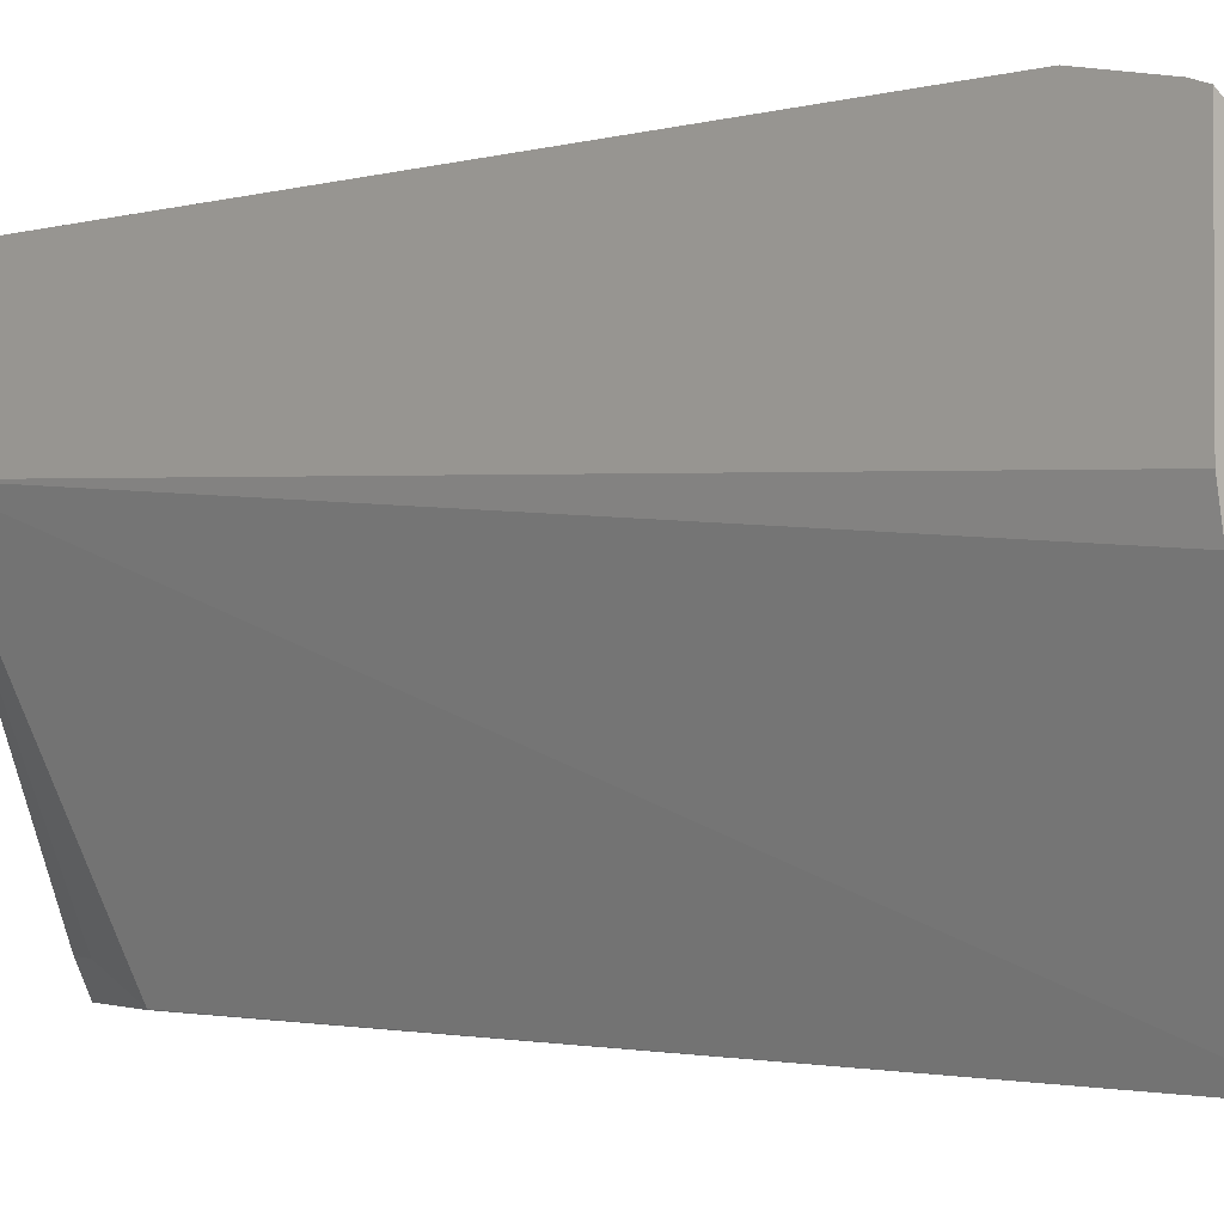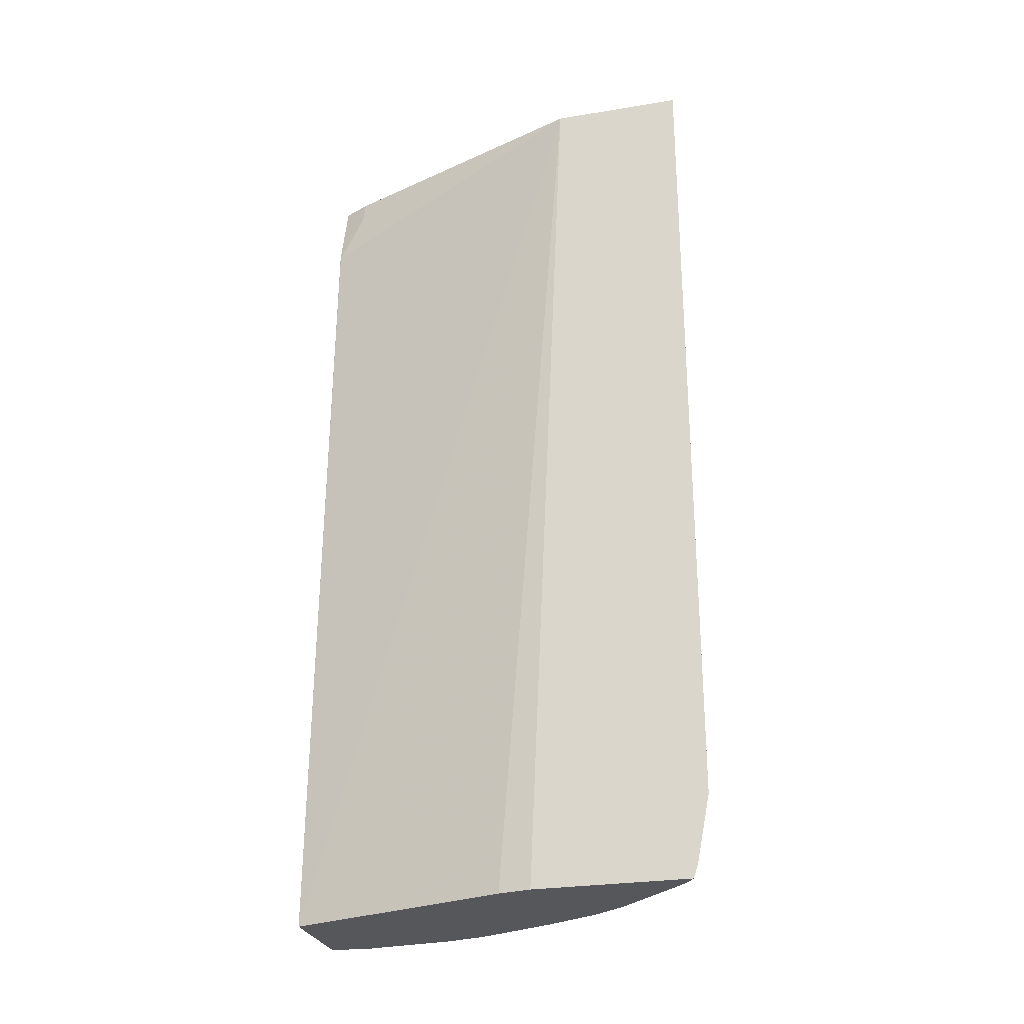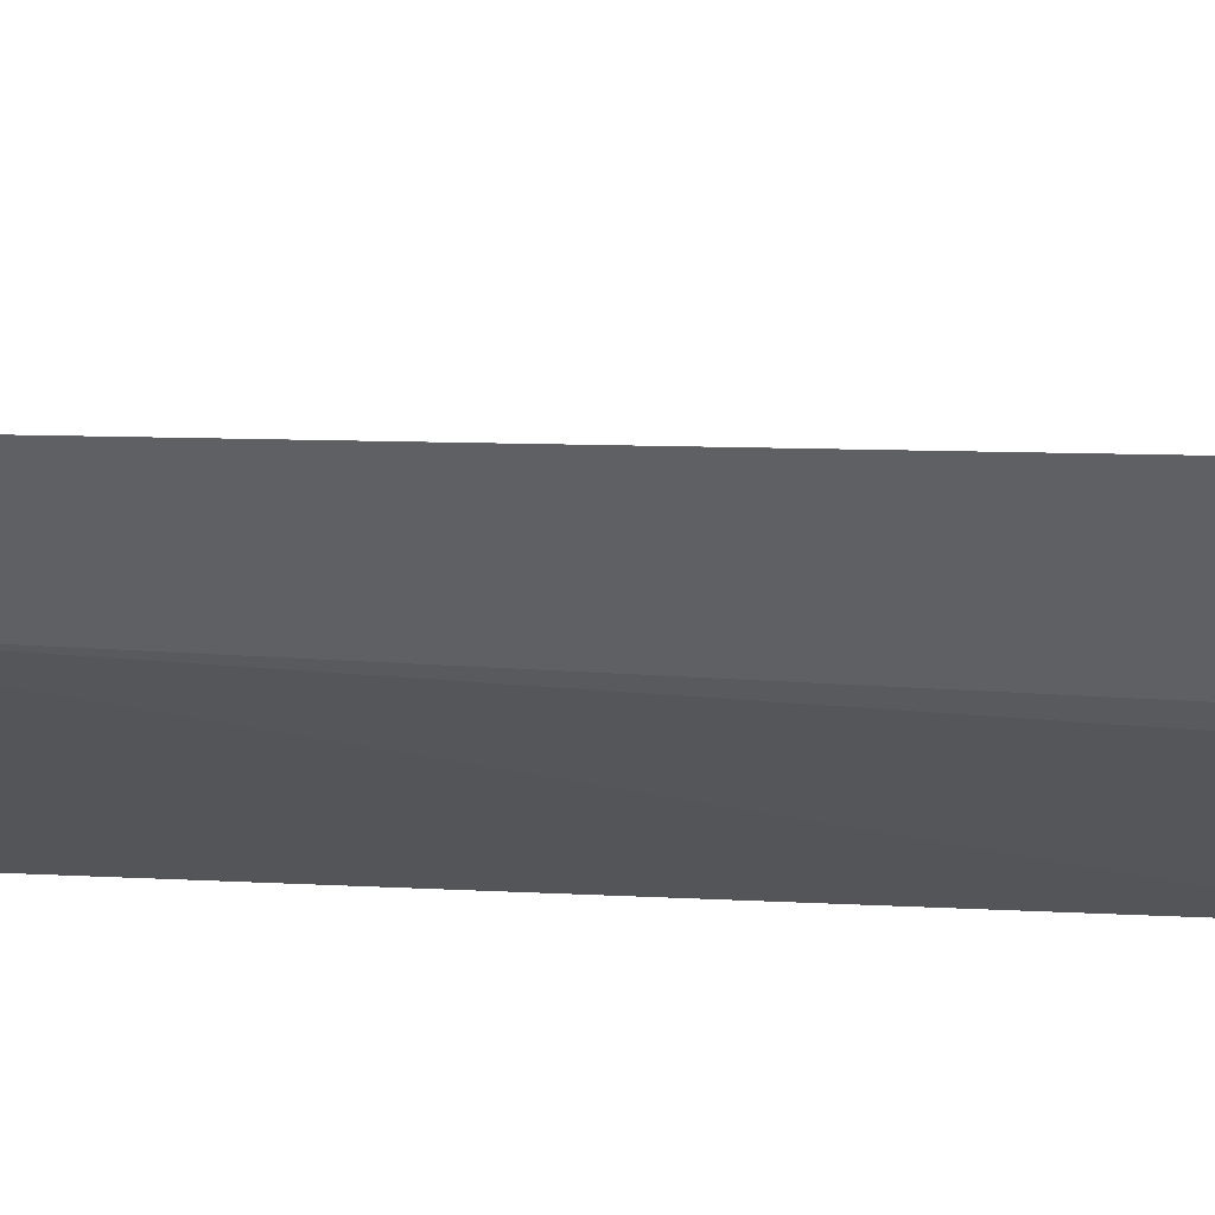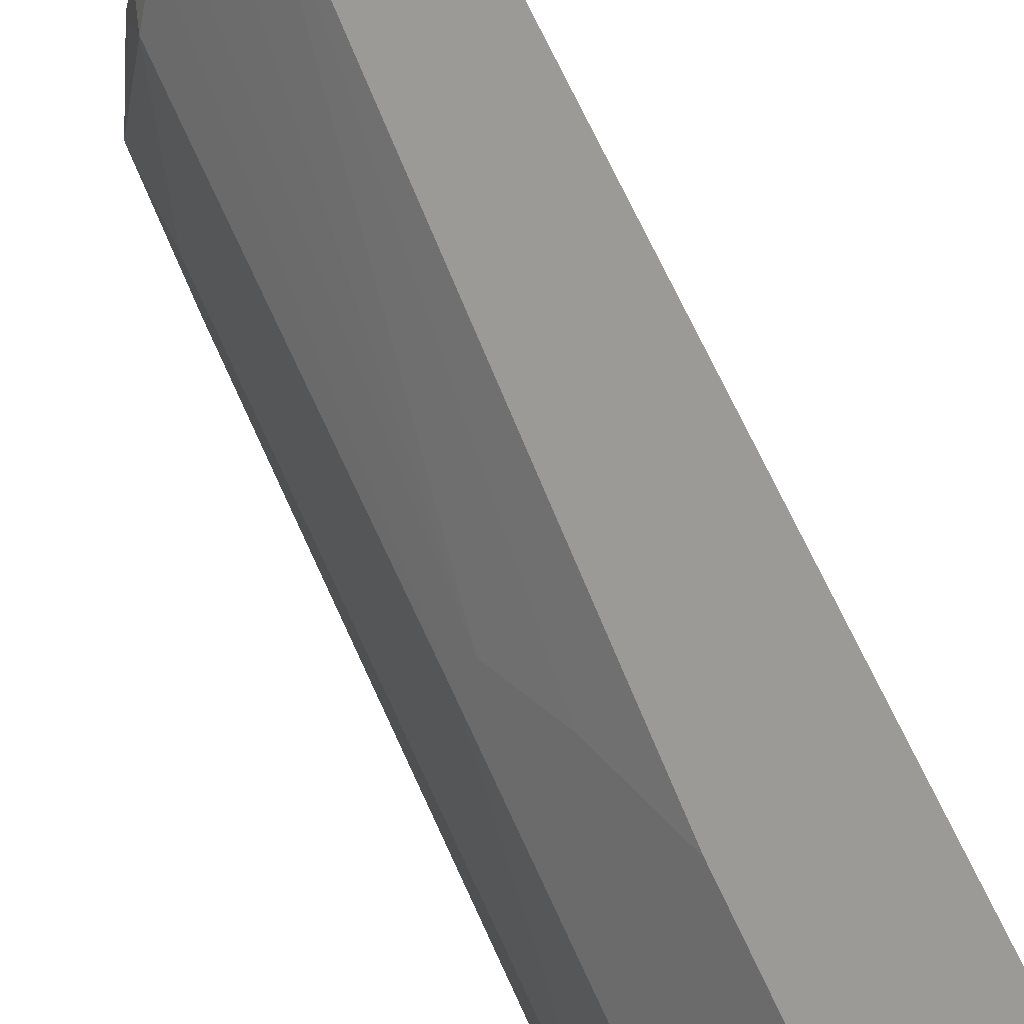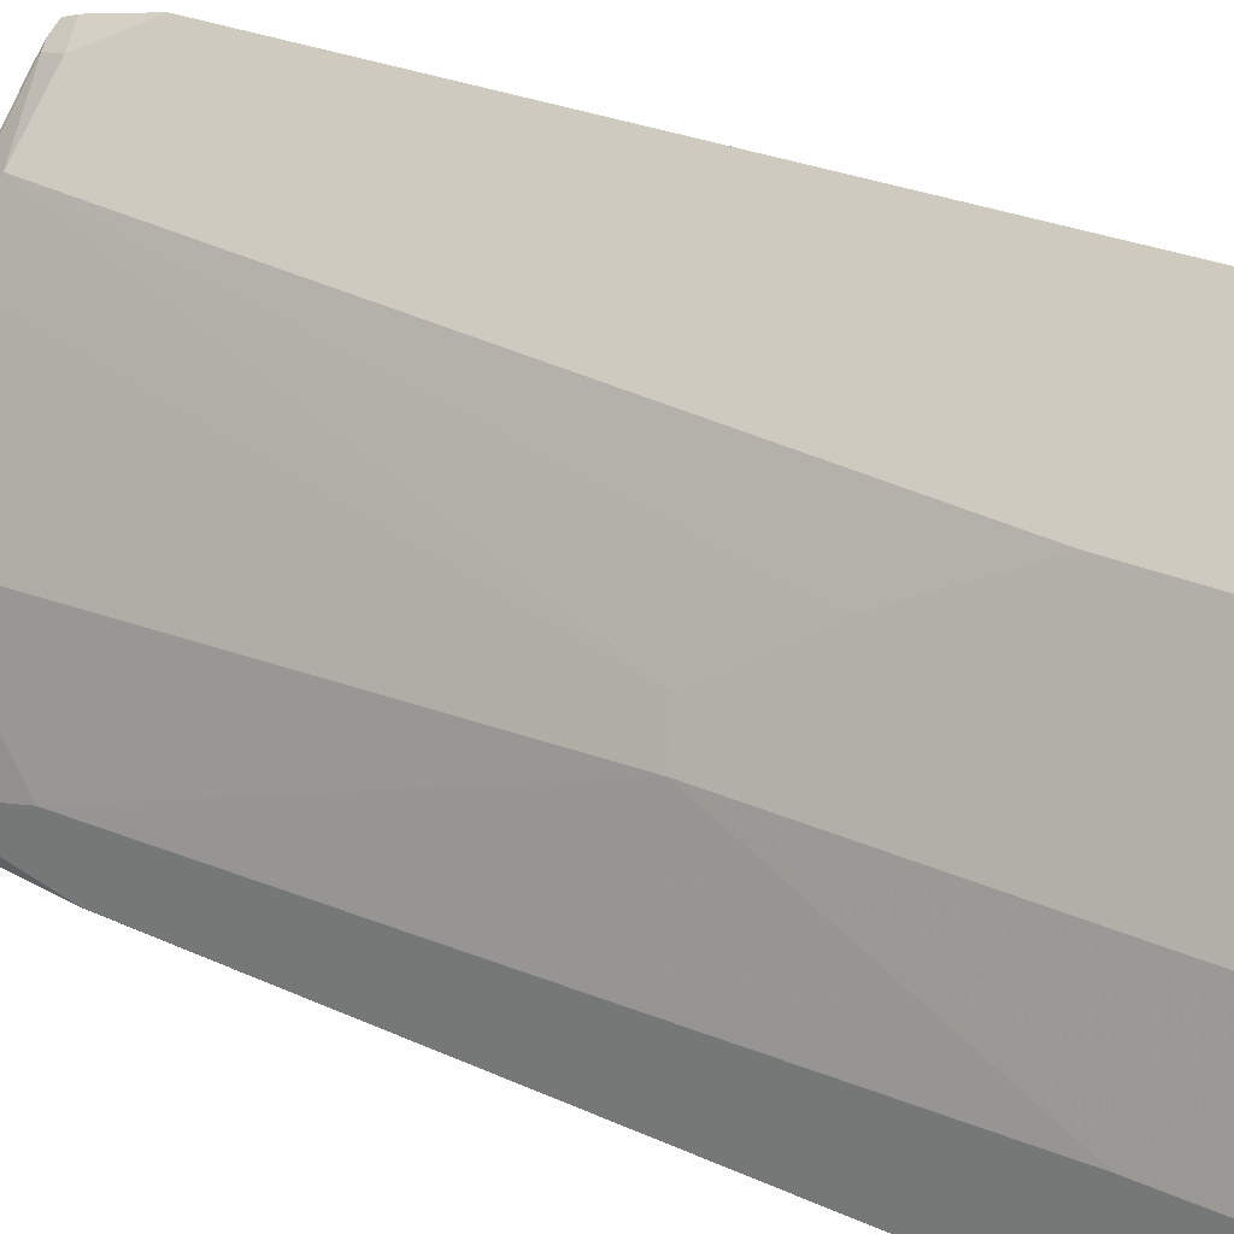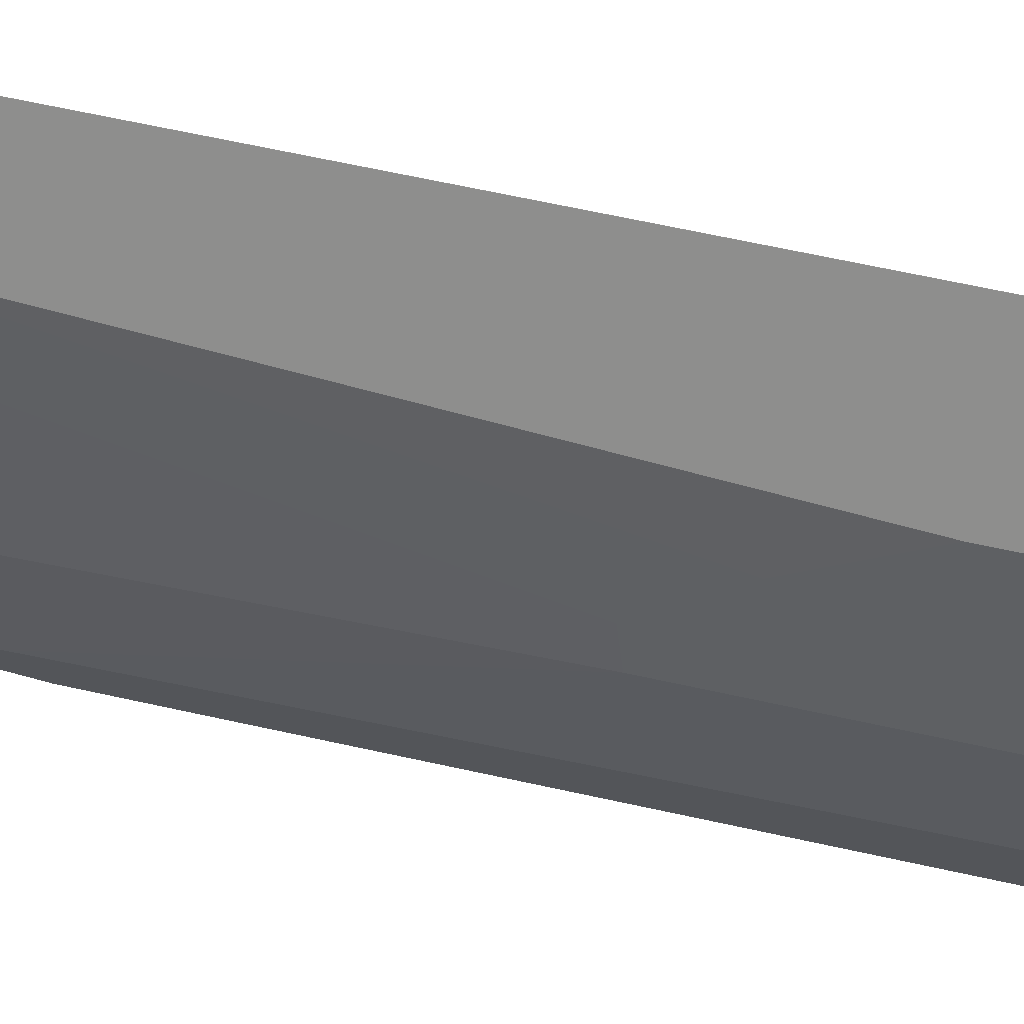
<metadata>
{"format":"obj","ext":"obj","renderer":"f3d","projection":"perspective","resolution":1024,"background":"white","views":[{"elev":-2.0,"azim":136.1,"up":"+Y"},{"elev":-27.1,"azim":104.3,"up":"+Z"},{"elev":47.2,"azim":91.4,"up":"+Y"},{"elev":70.4,"azim":-24.6,"up":"+Y"},{"elev":26.1,"azim":-54.0,"up":"+Y"},{"elev":69.3,"azim":-77.8,"up":"+Y"}]}
</metadata>
<code>
v -0.3494 -0.0004077 -0.1579
v -0.3393 0.02011 -0.1579
v -0.4133 -0.0004077 -0.1579
v -0.3425 -0.0004077 -0.1851
v -0.3346 0.0197 -0.1772
v -0.2624 0.2231 -0.1579
v -0.4133 0.05906 -0.1579
v -0.4133 -0.0004077 -0.6097
v -0.3397 -0.0004077 -0.1965
v -0.3346 2e-06 -0.2165
v -0.2624 0.3215 -0.1579
v -0.3208 -0.0004077 -0.8336
v -0.2672 0.1687 -0.8336
v -0.2624 0.193 -0.8336
v -0.3936 0.1378 -0.1579
v -0.4133 0.05906 -0.2362
v -0.4133 2e-06 -0.7085
v -0.4131 -0.0004077 -0.7085
v -0.3348 -0.0004077 -0.2167
v -0.2624 0.3215 -0.1579
v -0.2624 0.3215 -0.7545
v -0.3964 -0.0004077 -0.8336
v -0.2624 0.3083 -0.8336
v -0.3541 0.2169 -0.1579
v -0.3936 0.1378 -0.4331
v -0.4133 0.03939 -0.7282
v -0.4133 0.0197 -0.8069
v -0.4033 -0.0004077 -0.8069
v -0.2821 0.3018 -0.1579
v -0.2624 0.3215 -0.7741
v -0.2624 0.3215 -0.7742
v -0.3964 -0.0002501 -0.8336
v -0.402 -0.0004077 -0.8122
v -0.4035 0.004949 -0.8168
v -0.4068 0.01314 -0.8201
v -0.2624 0.3117 -0.8234
v -0.2628 0.308 -0.8336
v -0.3412 0.2427 -0.1579
v -0.3412 0.2427 -0.3019
v -0.3608 0.2034 -0.3806
v -0.3805 0.164 -0.4396
v -0.3608 0.1837 -0.8332
v -0.374 0.1575 -0.8266
v -0.3936 0.1181 -0.8069
v -0.3936 0.09841 -0.8266
v -0.3923 0.09706 -0.8336
v -0.4 0.02663 -0.8336
v -0.3215 0.2624 -0.1579
v -0.2821 0.3018 -0.8135
v -0.3968 0.001609 -0.8336
v -0.4 0.02609 -0.8336
v -0.2716 0.3021 -0.8336
v -0.2788 0.2985 -0.8299
v -0.3215 0.2624 -0.8135
v -0.3412 0.223 -0.8332
v -0.3608 0.1836 -0.8336
v -0.3726 0.1561 -0.8336
v -0.3853 0.125 -0.8336
v -0.2825 0.2912 -0.8336
v -0.3248 0.246 -0.8336
v -0.3411 0.223 -0.8336
f 25 41 42
f 25 42 43
f 25 43 44
f 25 44 26
f 26 44 27
f 27 45 46
f 27 46 47
f 27 47 35
f 27 35 33
f 25 40 41
f 27 33 28
f 27 44 45
f 25 39 40
f 20 49 29
f 24 38 39
f 23 37 36
f 22 35 32
f 22 34 35
f 22 33 34
f 21 31 30
f 20 30 49
f 17 28 18
f 17 27 28
f 16 25 26
f 15 24 25
f 29 49 54
f 24 39 25
f 29 54 48
f 43 56 57
f 31 36 49
f 12 14 13
f 54 61 55
f 54 60 61
f 53 60 54
f 53 59 60
f 52 59 53
f 49 53 54
f 44 46 45
f 44 58 46
f 43 58 44
f 43 57 58
f 42 56 43
f 30 31 49
f 42 55 61
f 41 54 55
f 40 54 41
f 39 54 40
f 38 54 39
f 38 48 54
f 37 53 49
f 37 52 53
f 36 37 49
f 35 51 50
f 35 47 51
f 33 35 34
f 32 35 50
f 41 55 42
f 12 23 14
f 42 61 56
f 12 52 37
f 3 27 17
f 3 26 27
f 3 16 26
f 3 7 16
f 2 5 6
f 1 5 2
f 1 4 5
f 1 9 4
f 1 19 9
f 1 12 19
f 1 22 12
f 1 33 22
f 3 17 8
f 1 28 33
f 12 37 23
f 1 3 8
f 1 7 3
f 1 15 7
f 1 24 15
f 1 38 24
f 1 48 38
f 1 29 48
f 1 20 29
f 1 11 20
f 1 6 11
f 1 2 6
f 1 18 28
f 4 9 5
f 1 8 18
f 5 10 6
f 5 9 10
f 12 59 52
f 12 60 59
f 12 61 60
f 12 56 61
f 12 57 56
f 12 58 57
f 12 47 46
f 12 51 47
f 12 50 51
f 12 32 50
f 12 22 32
f 11 30 20
f 12 46 58
f 10 19 12
f 6 10 12
f 11 21 30
f 6 12 13
f 6 13 14
f 6 14 23
f 6 36 31
f 6 31 21
f 6 23 36
f 6 21 11
f 7 15 25
f 7 25 16
f 8 17 18
f 9 19 10

</code>
